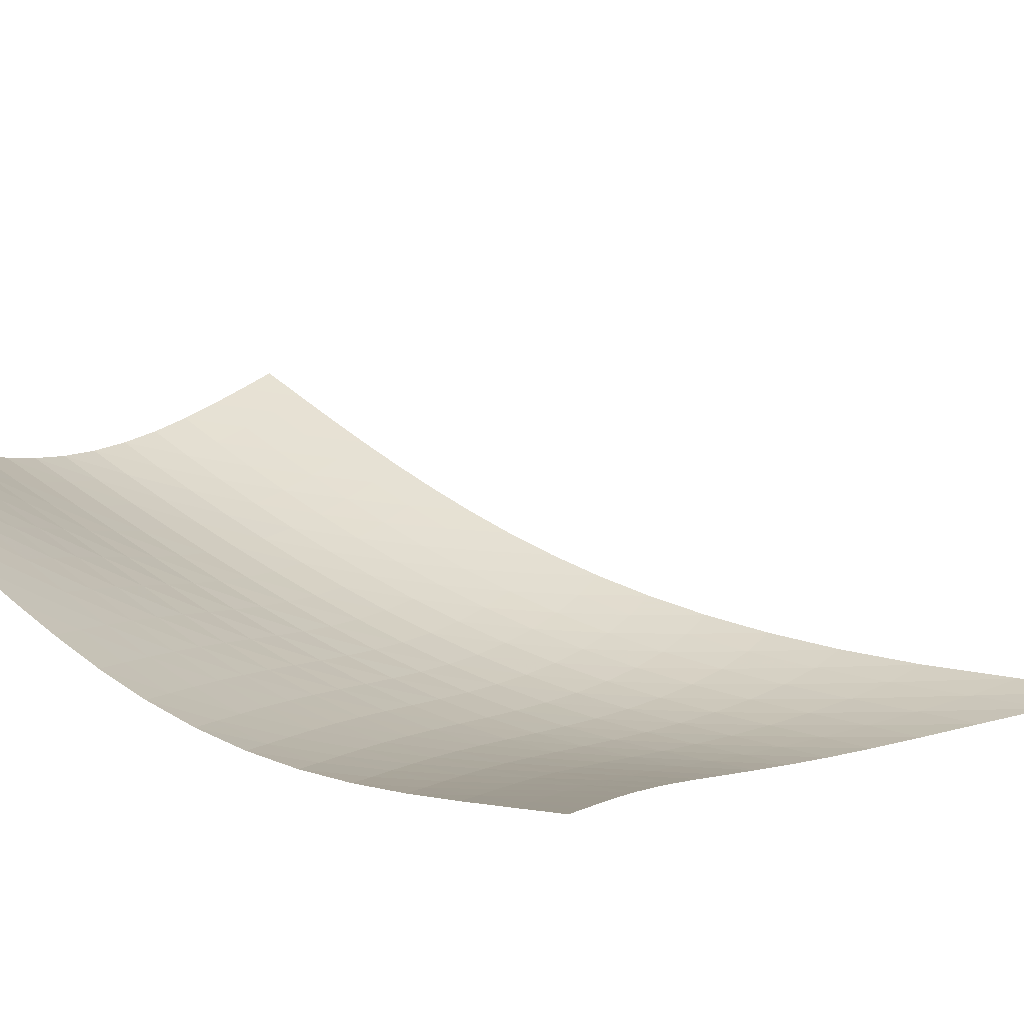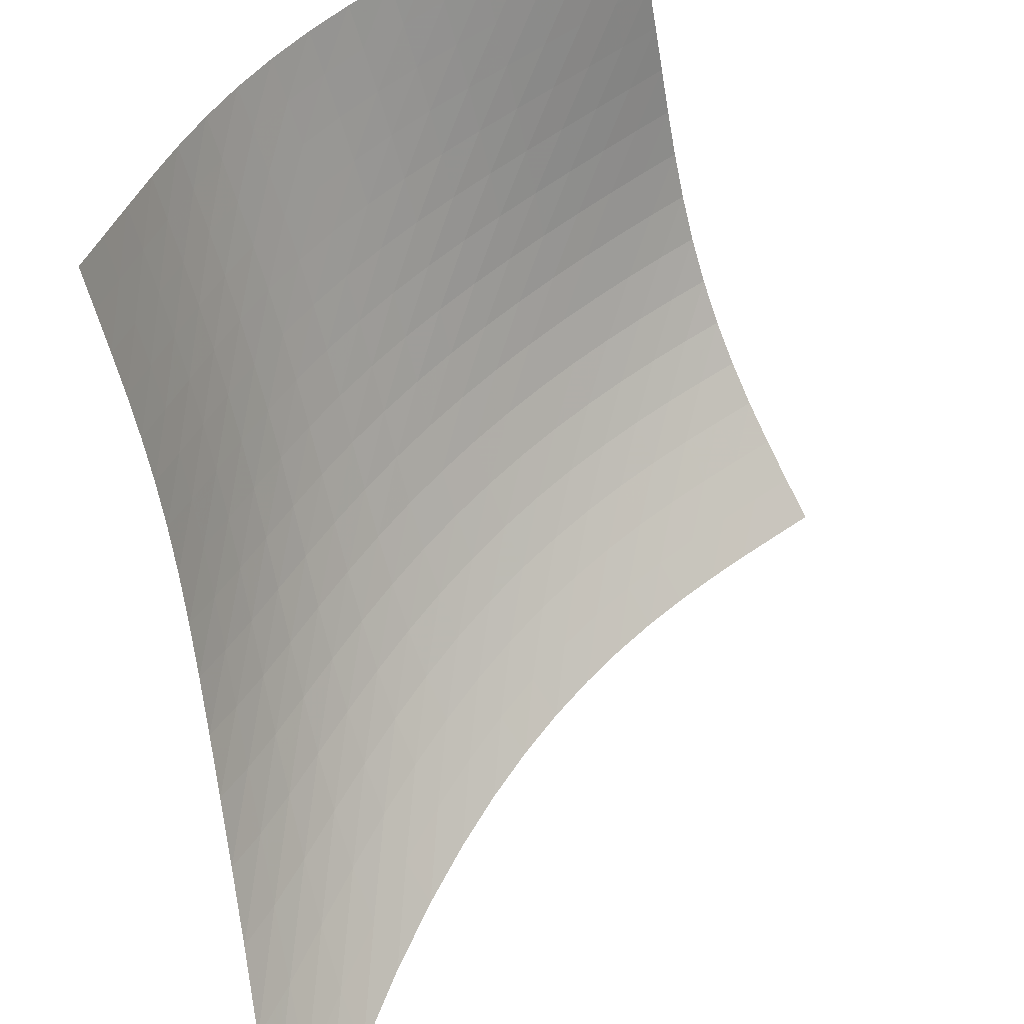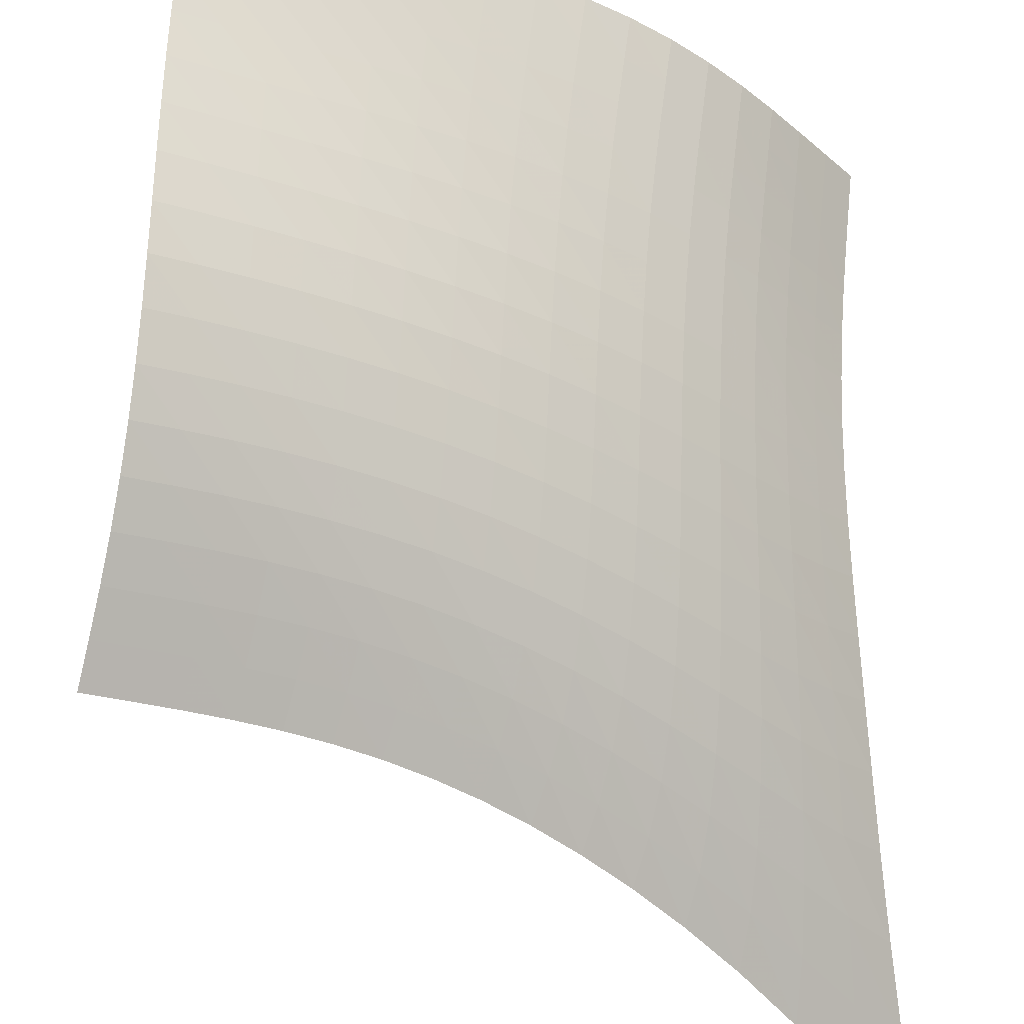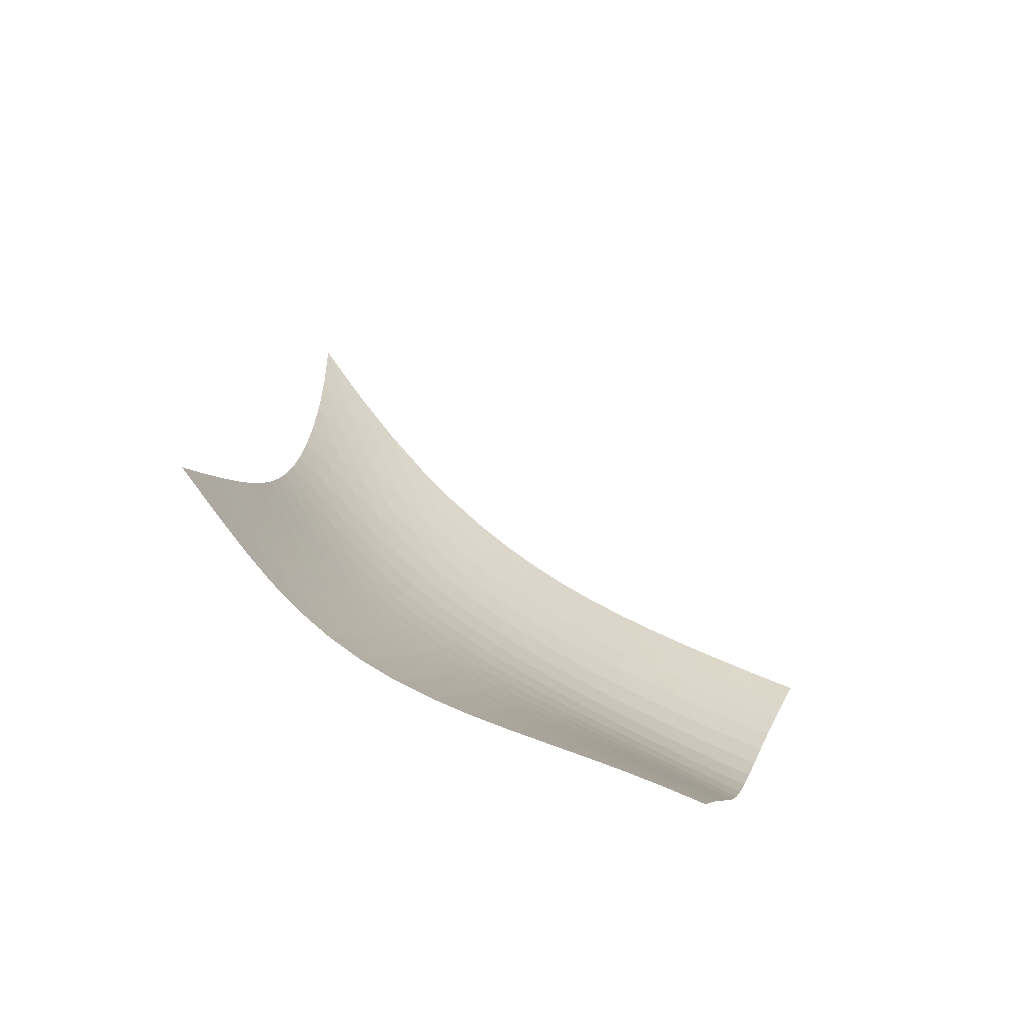
<metadata>
{"format":"obj","ext":"obj","renderer":"f3d","projection":"perspective","resolution":1024,"background":"white","views":[{"elev":72.3,"azim":64.2,"up":"+Z"},{"elev":59.1,"azim":165.8,"up":"+Z"},{"elev":-50.3,"azim":4.0,"up":"+Z"},{"elev":-30.9,"azim":-81.9,"up":"+Y"}]}
</metadata>
<code>
v -6.511 -0.02945 6.511
v -6.633 -11.95 19.26
v -19.26 -11.95 6.633
v -17.4 -19.61 17.4
v -18.53 -11.62 6.74
v -17.8 -11.28 6.846
v -17.08 -10.93 6.946
v -16.35 -10.56 7.034
v -15.63 -10.16 7.102
v -14.91 -9.733 7.148
v -14.18 -9.255 7.171
v -13.45 -8.721 7.171
v -12.71 -8.116 7.154
v -11.95 -7.427 7.121
v -11.17 -6.638 7.077
v -10.36 -5.724 7.022
v -9.505 -4.656 6.952
v -8.591 -3.386 6.856
v -7.595 -1.85 6.713
v -6.713 -1.85 7.595
v -6.856 -3.386 8.591
v -6.952 -4.656 9.505
v -7.022 -5.724 10.36
v -7.077 -6.638 11.17
v -7.121 -7.427 11.95
v -7.154 -8.116 12.71
v -7.171 -8.721 13.45
v -7.171 -9.255 14.18
v -7.148 -9.733 14.91
v -7.102 -10.16 15.63
v -7.034 -10.56 16.35
v -6.946 -10.93 17.08
v -6.846 -11.28 17.8
v -6.74 -11.62 18.53
v -7.098 -12.59 19.04
v -7.569 -13.23 18.82
v -8.056 -13.87 18.61
v -8.576 -14.5 18.42
v -9.144 -15.11 18.26
v -9.766 -15.68 18.12
v -10.44 -16.22 18.01
v -11.17 -16.7 17.93
v -11.93 -17.14 17.86
v -12.72 -17.54 17.81
v -13.52 -17.9 17.75
v -14.32 -18.24 17.7
v -15.12 -18.57 17.64
v -15.9 -18.91 17.57
v -16.66 -19.25 17.49
v -17.49 -19.25 16.66
v -17.57 -18.91 15.9
v -17.64 -18.57 15.12
v -17.7 -18.24 14.32
v -17.75 -17.9 13.52
v -17.81 -17.54 12.72
v -17.86 -17.14 11.93
v -17.93 -16.7 11.17
v -18.01 -16.22 10.44
v -18.12 -15.68 9.766
v -18.26 -15.11 9.144
v -18.42 -14.5 8.576
v -18.61 -13.87 8.056
v -18.82 -13.23 7.569
v -19.04 -12.59 7.098
v -7.558 -3.031 7.558
v -8.425 -4.255 7.576
v -9.264 -5.363 7.599
v -10.07 -6.347 7.622
v -10.86 -7.219 7.644
v -11.63 -7.992 7.665
v -12.39 -8.679 7.68
v -13.15 -9.291 7.684
v -13.89 -9.837 7.672
v -14.63 -10.33 7.64
v -15.37 -10.77 7.587
v -16.1 -11.18 7.512
v -16.84 -11.55 7.42
v -17.57 -11.91 7.316
v -18.3 -12.25 7.207
v -7.576 -4.255 8.425
v -8.333 -5.214 8.333
v -9.097 -6.158 8.281
v -9.858 -7.042 8.253
v -10.61 -7.855 8.238
v -11.37 -8.597 8.231
v -12.12 -9.27 8.225
v -12.87 -9.879 8.212
v -13.62 -10.43 8.187
v -14.37 -10.93 8.145
v -15.12 -11.38 8.083
v -15.86 -11.8 8.001
v -16.6 -12.18 7.903
v -17.34 -12.55 7.794
v -18.08 -12.89 7.681
v -7.599 -5.363 9.264
v -8.281 -6.158 9.097
v -8.984 -6.976 8.984
v -9.7 -7.772 8.909
v -10.43 -8.528 8.859
v -11.16 -9.233 8.825
v -11.9 -9.885 8.797
v -12.65 -10.48 8.767
v -13.4 -11.03 8.727
v -14.15 -11.53 8.673
v -14.9 -11.99 8.601
v -15.65 -12.42 8.512
v -16.39 -12.81 8.407
v -17.13 -13.18 8.292
v -17.87 -13.53 8.173
v -7.622 -6.347 10.07
v -8.253 -7.042 9.858
v -8.909 -7.772 9.7
v -9.588 -8.502 9.588
v -10.29 -9.208 9.508
v -11 -9.878 9.449
v -11.73 -10.51 9.401
v -12.47 -11.09 9.355
v -13.21 -11.63 9.301
v -13.96 -12.13 9.236
v -14.71 -12.59 9.155
v -15.46 -13.02 9.058
v -16.21 -13.43 8.946
v -16.95 -13.8 8.825
v -17.69 -14.16 8.7
v -7.644 -7.219 10.86
v -8.238 -7.855 10.61
v -8.859 -8.528 10.43
v -9.508 -9.208 10.29
v -10.18 -9.874 10.18
v -10.88 -10.51 10.1
v -11.59 -11.12 10.04
v -12.33 -11.69 9.979
v -13.07 -12.22 9.915
v -13.81 -12.71 9.841
v -14.56 -13.18 9.752
v -15.31 -13.61 9.649
v -16.05 -14.02 9.532
v -16.79 -14.4 9.406
v -17.53 -14.76 9.274
v -7.665 -7.992 11.63
v -8.231 -8.597 11.37
v -8.825 -9.233 11.16
v -9.449 -9.878 11
v -10.1 -10.51 10.88
v -10.79 -11.13 10.79
v -11.49 -11.71 10.71
v -12.21 -12.26 10.64
v -12.95 -12.78 10.57
v -13.69 -13.27 10.49
v -14.44 -13.73 10.39
v -15.18 -14.16 10.29
v -15.93 -14.57 10.17
v -16.66 -14.96 10.04
v -17.39 -15.33 9.902
v -7.68 -8.679 12.39
v -8.225 -9.27 12.12
v -8.797 -9.885 11.9
v -9.401 -10.51 11.73
v -10.04 -11.12 11.59
v -10.71 -11.71 11.49
v -11.41 -12.27 11.41
v -12.12 -12.81 11.33
v -12.86 -13.31 11.25
v -13.6 -13.79 11.17
v -14.34 -14.24 11.08
v -15.09 -14.67 10.97
v -15.83 -15.09 10.85
v -16.56 -15.48 10.72
v -17.29 -15.86 10.58
v -7.684 -9.291 13.15
v -8.212 -9.879 12.87
v -8.767 -10.48 12.65
v -9.355 -11.09 12.47
v -9.979 -11.69 12.33
v -10.64 -12.26 12.21
v -11.33 -12.81 12.12
v -12.04 -13.32 12.04
v -12.78 -13.81 11.97
v -13.52 -14.27 11.89
v -14.26 -14.72 11.79
v -15.01 -15.14 11.69
v -15.75 -15.55 11.57
v -16.48 -15.95 11.44
v -17.21 -16.33 11.31
v -7.672 -9.837 13.89
v -8.187 -10.43 13.62
v -8.727 -11.03 13.4
v -9.301 -11.63 13.21
v -9.915 -12.22 13.07
v -10.57 -12.78 12.95
v -11.25 -13.31 12.86
v -11.97 -13.81 12.78
v -12.7 -14.28 12.7
v -13.44 -14.73 12.62
v -14.19 -15.16 12.53
v -14.94 -15.58 12.43
v -15.68 -15.98 12.32
v -16.42 -16.38 12.2
v -17.14 -16.77 12.07
v -7.64 -10.33 14.63
v -8.145 -10.93 14.37
v -8.673 -11.53 14.15
v -9.236 -12.13 13.96
v -9.841 -12.71 13.81
v -10.49 -13.27 13.69
v -11.17 -13.79 13.6
v -11.89 -14.27 13.52
v -12.62 -14.73 13.44
v -13.37 -15.17 13.37
v -14.12 -15.58 13.29
v -14.88 -15.98 13.19
v -15.62 -16.38 13.09
v -16.36 -16.77 12.97
v -17.09 -17.16 12.85
v -7.587 -10.77 15.37
v -8.083 -11.38 15.12
v -8.601 -11.99 14.9
v -9.155 -12.59 14.71
v -9.752 -13.18 14.56
v -10.39 -13.73 14.44
v -11.08 -14.24 14.34
v -11.79 -14.72 14.26
v -12.53 -15.16 14.19
v -13.29 -15.58 14.12
v -14.05 -15.98 14.05
v -14.81 -16.37 13.96
v -15.56 -16.76 13.87
v -16.3 -17.14 13.76
v -17.03 -17.52 13.64
v -7.512 -11.18 16.1
v -8.001 -11.8 15.86
v -8.512 -12.42 15.65
v -9.058 -13.02 15.46
v -9.649 -13.61 15.31
v -10.29 -14.16 15.18
v -10.97 -14.67 15.09
v -11.69 -15.14 15.01
v -12.43 -15.58 14.94
v -13.19 -15.98 14.88
v -13.96 -16.37 14.81
v -14.73 -16.75 14.73
v -15.49 -17.12 14.64
v -16.24 -17.49 14.54
v -16.98 -17.86 14.44
v -7.42 -11.55 16.84
v -7.903 -12.18 16.6
v -8.407 -12.81 16.39
v -8.946 -13.43 16.21
v -9.532 -14.02 16.05
v -10.17 -14.57 15.93
v -10.85 -15.09 15.83
v -11.57 -15.55 15.75
v -12.32 -15.98 15.68
v -13.09 -16.38 15.62
v -13.87 -16.76 15.56
v -14.64 -17.12 15.49
v -15.41 -17.48 15.41
v -16.17 -17.84 15.32
v -16.91 -18.2 15.22
v -7.316 -11.91 17.57
v -7.794 -12.55 17.34
v -8.292 -13.18 17.13
v -8.825 -13.8 16.95
v -9.406 -14.4 16.79
v -10.04 -14.96 16.66
v -10.72 -15.48 16.56
v -11.44 -15.95 16.48
v -12.2 -16.38 16.42
v -12.97 -16.77 16.36
v -13.76 -17.14 16.3
v -14.54 -17.49 16.24
v -15.32 -17.84 16.17
v -16.09 -18.19 16.09
v -16.84 -18.54 16
v -7.207 -12.25 18.3
v -7.681 -12.89 18.08
v -8.173 -13.53 17.87
v -8.7 -14.16 17.69
v -9.274 -14.76 17.53
v -9.902 -15.33 17.39
v -10.58 -15.86 17.29
v -11.31 -16.33 17.21
v -12.07 -16.77 17.14
v -12.85 -17.16 17.09
v -13.64 -17.52 17.03
v -14.44 -17.86 16.98
v -15.22 -18.2 16.91
v -16 -18.54 16.84
v -16.75 -18.9 16.75
f 289 49 4
f 289 4 50
f 5 79 64
f 5 64 3
f 79 94 63
f 79 63 64
f 94 109 62
f 94 62 63
f 109 124 61
f 109 61 62
f 124 139 60
f 124 60 61
f 139 154 59
f 139 59 60
f 154 169 58
f 154 58 59
f 169 184 57
f 169 57 58
f 184 199 56
f 184 56 57
f 199 214 55
f 199 55 56
f 214 229 54
f 214 54 55
f 229 244 53
f 229 53 54
f 244 259 52
f 244 52 53
f 259 274 51
f 259 51 52
f 274 289 50
f 274 50 51
f 1 20 65
f 1 65 19
f 19 65 66
f 19 66 18
f 18 66 67
f 18 67 17
f 17 67 68
f 17 68 16
f 16 68 69
f 16 69 15
f 15 69 70
f 15 70 14
f 14 70 71
f 14 71 13
f 13 71 72
f 13 72 12
f 12 72 73
f 12 73 11
f 11 73 74
f 11 74 10
f 10 74 75
f 10 75 9
f 9 75 76
f 9 76 8
f 8 76 77
f 8 77 7
f 7 77 78
f 7 78 6
f 6 78 79
f 6 79 5
f 20 21 80
f 20 80 65
f 65 80 81
f 65 81 66
f 66 81 82
f 66 82 67
f 67 82 83
f 67 83 68
f 68 83 84
f 68 84 69
f 69 84 85
f 69 85 70
f 70 85 86
f 70 86 71
f 71 86 87
f 71 87 72
f 72 87 88
f 72 88 73
f 73 88 89
f 73 89 74
f 74 89 90
f 74 90 75
f 75 90 91
f 75 91 76
f 76 91 92
f 76 92 77
f 77 92 93
f 77 93 78
f 78 93 94
f 78 94 79
f 21 22 95
f 21 95 80
f 80 95 96
f 80 96 81
f 81 96 97
f 81 97 82
f 82 97 98
f 82 98 83
f 83 98 99
f 83 99 84
f 84 99 100
f 84 100 85
f 85 100 101
f 85 101 86
f 86 101 102
f 86 102 87
f 87 102 103
f 87 103 88
f 88 103 104
f 88 104 89
f 89 104 105
f 89 105 90
f 90 105 106
f 90 106 91
f 91 106 107
f 91 107 92
f 92 107 108
f 92 108 93
f 93 108 109
f 93 109 94
f 22 23 110
f 22 110 95
f 95 110 111
f 95 111 96
f 96 111 112
f 96 112 97
f 97 112 113
f 97 113 98
f 98 113 114
f 98 114 99
f 99 114 115
f 99 115 100
f 100 115 116
f 100 116 101
f 101 116 117
f 101 117 102
f 102 117 118
f 102 118 103
f 103 118 119
f 103 119 104
f 104 119 120
f 104 120 105
f 105 120 121
f 105 121 106
f 106 121 122
f 106 122 107
f 107 122 123
f 107 123 108
f 108 123 124
f 108 124 109
f 23 24 125
f 23 125 110
f 110 125 126
f 110 126 111
f 111 126 127
f 111 127 112
f 112 127 128
f 112 128 113
f 113 128 129
f 113 129 114
f 114 129 130
f 114 130 115
f 115 130 131
f 115 131 116
f 116 131 132
f 116 132 117
f 117 132 133
f 117 133 118
f 118 133 134
f 118 134 119
f 119 134 135
f 119 135 120
f 120 135 136
f 120 136 121
f 121 136 137
f 121 137 122
f 122 137 138
f 122 138 123
f 123 138 139
f 123 139 124
f 24 25 140
f 24 140 125
f 125 140 141
f 125 141 126
f 126 141 142
f 126 142 127
f 127 142 143
f 127 143 128
f 128 143 144
f 128 144 129
f 129 144 145
f 129 145 130
f 130 145 146
f 130 146 131
f 131 146 147
f 131 147 132
f 132 147 148
f 132 148 133
f 133 148 149
f 133 149 134
f 134 149 150
f 134 150 135
f 135 150 151
f 135 151 136
f 136 151 152
f 136 152 137
f 137 152 153
f 137 153 138
f 138 153 154
f 138 154 139
f 25 26 155
f 25 155 140
f 140 155 156
f 140 156 141
f 141 156 157
f 141 157 142
f 142 157 158
f 142 158 143
f 143 158 159
f 143 159 144
f 144 159 160
f 144 160 145
f 145 160 161
f 145 161 146
f 146 161 162
f 146 162 147
f 147 162 163
f 147 163 148
f 148 163 164
f 148 164 149
f 149 164 165
f 149 165 150
f 150 165 166
f 150 166 151
f 151 166 167
f 151 167 152
f 152 167 168
f 152 168 153
f 153 168 169
f 153 169 154
f 26 27 170
f 26 170 155
f 155 170 171
f 155 171 156
f 156 171 172
f 156 172 157
f 157 172 173
f 157 173 158
f 158 173 174
f 158 174 159
f 159 174 175
f 159 175 160
f 160 175 176
f 160 176 161
f 161 176 177
f 161 177 162
f 162 177 178
f 162 178 163
f 163 178 179
f 163 179 164
f 164 179 180
f 164 180 165
f 165 180 181
f 165 181 166
f 166 181 182
f 166 182 167
f 167 182 183
f 167 183 168
f 168 183 184
f 168 184 169
f 27 28 185
f 27 185 170
f 170 185 186
f 170 186 171
f 171 186 187
f 171 187 172
f 172 187 188
f 172 188 173
f 173 188 189
f 173 189 174
f 174 189 190
f 174 190 175
f 175 190 191
f 175 191 176
f 176 191 192
f 176 192 177
f 177 192 193
f 177 193 178
f 178 193 194
f 178 194 179
f 179 194 195
f 179 195 180
f 180 195 196
f 180 196 181
f 181 196 197
f 181 197 182
f 182 197 198
f 182 198 183
f 183 198 199
f 183 199 184
f 28 29 200
f 28 200 185
f 185 200 201
f 185 201 186
f 186 201 202
f 186 202 187
f 187 202 203
f 187 203 188
f 188 203 204
f 188 204 189
f 189 204 205
f 189 205 190
f 190 205 206
f 190 206 191
f 191 206 207
f 191 207 192
f 192 207 208
f 192 208 193
f 193 208 209
f 193 209 194
f 194 209 210
f 194 210 195
f 195 210 211
f 195 211 196
f 196 211 212
f 196 212 197
f 197 212 213
f 197 213 198
f 198 213 214
f 198 214 199
f 29 30 215
f 29 215 200
f 200 215 216
f 200 216 201
f 201 216 217
f 201 217 202
f 202 217 218
f 202 218 203
f 203 218 219
f 203 219 204
f 204 219 220
f 204 220 205
f 205 220 221
f 205 221 206
f 206 221 222
f 206 222 207
f 207 222 223
f 207 223 208
f 208 223 224
f 208 224 209
f 209 224 225
f 209 225 210
f 210 225 226
f 210 226 211
f 211 226 227
f 211 227 212
f 212 227 228
f 212 228 213
f 213 228 229
f 213 229 214
f 30 31 230
f 30 230 215
f 215 230 231
f 215 231 216
f 216 231 232
f 216 232 217
f 217 232 233
f 217 233 218
f 218 233 234
f 218 234 219
f 219 234 235
f 219 235 220
f 220 235 236
f 220 236 221
f 221 236 237
f 221 237 222
f 222 237 238
f 222 238 223
f 223 238 239
f 223 239 224
f 224 239 240
f 224 240 225
f 225 240 241
f 225 241 226
f 226 241 242
f 226 242 227
f 227 242 243
f 227 243 228
f 228 243 244
f 228 244 229
f 31 32 245
f 31 245 230
f 230 245 246
f 230 246 231
f 231 246 247
f 231 247 232
f 232 247 248
f 232 248 233
f 233 248 249
f 233 249 234
f 234 249 250
f 234 250 235
f 235 250 251
f 235 251 236
f 236 251 252
f 236 252 237
f 237 252 253
f 237 253 238
f 238 253 254
f 238 254 239
f 239 254 255
f 239 255 240
f 240 255 256
f 240 256 241
f 241 256 257
f 241 257 242
f 242 257 258
f 242 258 243
f 243 258 259
f 243 259 244
f 32 33 260
f 32 260 245
f 245 260 261
f 245 261 246
f 246 261 262
f 246 262 247
f 247 262 263
f 247 263 248
f 248 263 264
f 248 264 249
f 249 264 265
f 249 265 250
f 250 265 266
f 250 266 251
f 251 266 267
f 251 267 252
f 252 267 268
f 252 268 253
f 253 268 269
f 253 269 254
f 254 269 270
f 254 270 255
f 255 270 271
f 255 271 256
f 256 271 272
f 256 272 257
f 257 272 273
f 257 273 258
f 258 273 274
f 258 274 259
f 33 34 275
f 33 275 260
f 260 275 276
f 260 276 261
f 261 276 277
f 261 277 262
f 262 277 278
f 262 278 263
f 263 278 279
f 263 279 264
f 264 279 280
f 264 280 265
f 265 280 281
f 265 281 266
f 266 281 282
f 266 282 267
f 267 282 283
f 267 283 268
f 268 283 284
f 268 284 269
f 269 284 285
f 269 285 270
f 270 285 286
f 270 286 271
f 271 286 287
f 271 287 272
f 272 287 288
f 272 288 273
f 273 288 289
f 273 289 274
f 34 2 35
f 34 35 275
f 275 35 36
f 275 36 276
f 276 36 37
f 276 37 277
f 277 37 38
f 277 38 278
f 278 38 39
f 278 39 279
f 279 39 40
f 279 40 280
f 280 40 41
f 280 41 281
f 281 41 42
f 281 42 282
f 282 42 43
f 282 43 283
f 283 43 44
f 283 44 284
f 284 44 45
f 284 45 285
f 285 45 46
f 285 46 286
f 286 46 47
f 286 47 287
f 287 47 48
f 287 48 288
f 288 48 49
f 288 49 289

</code>
